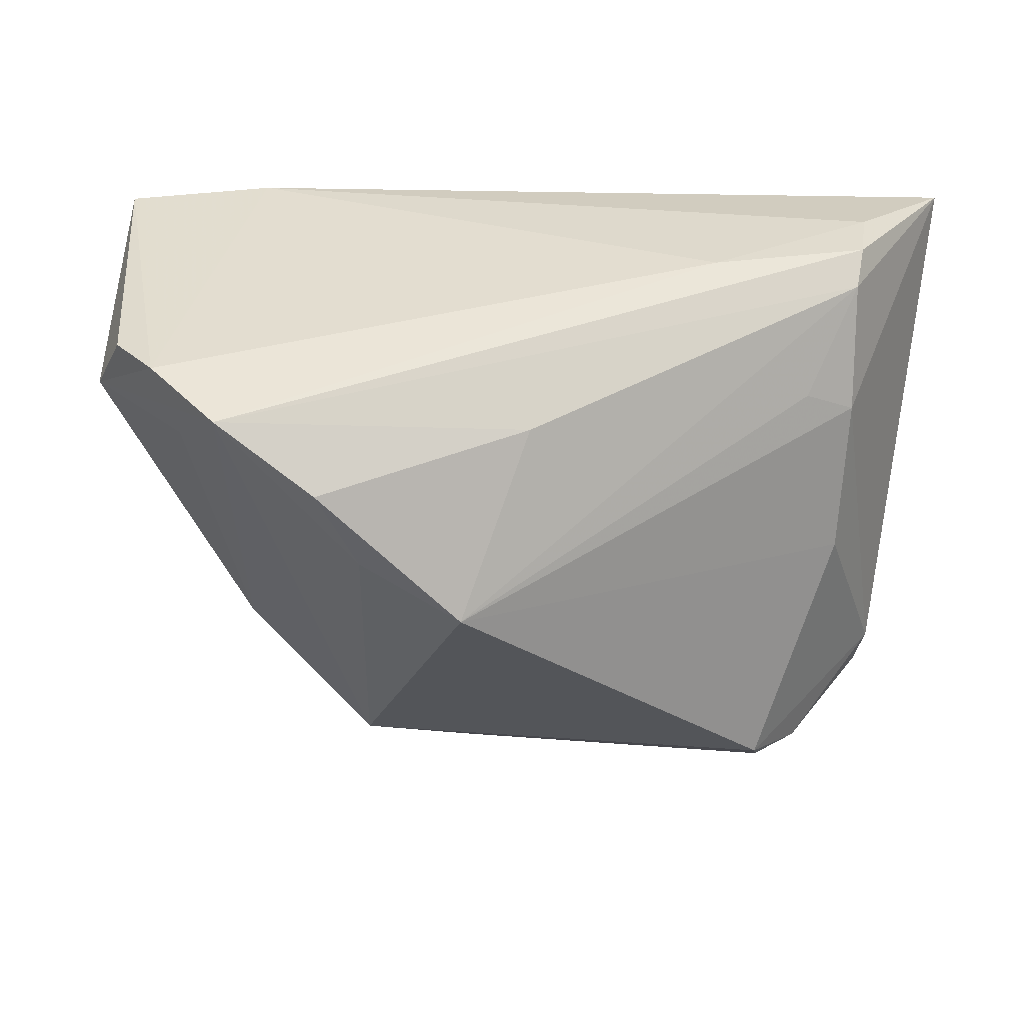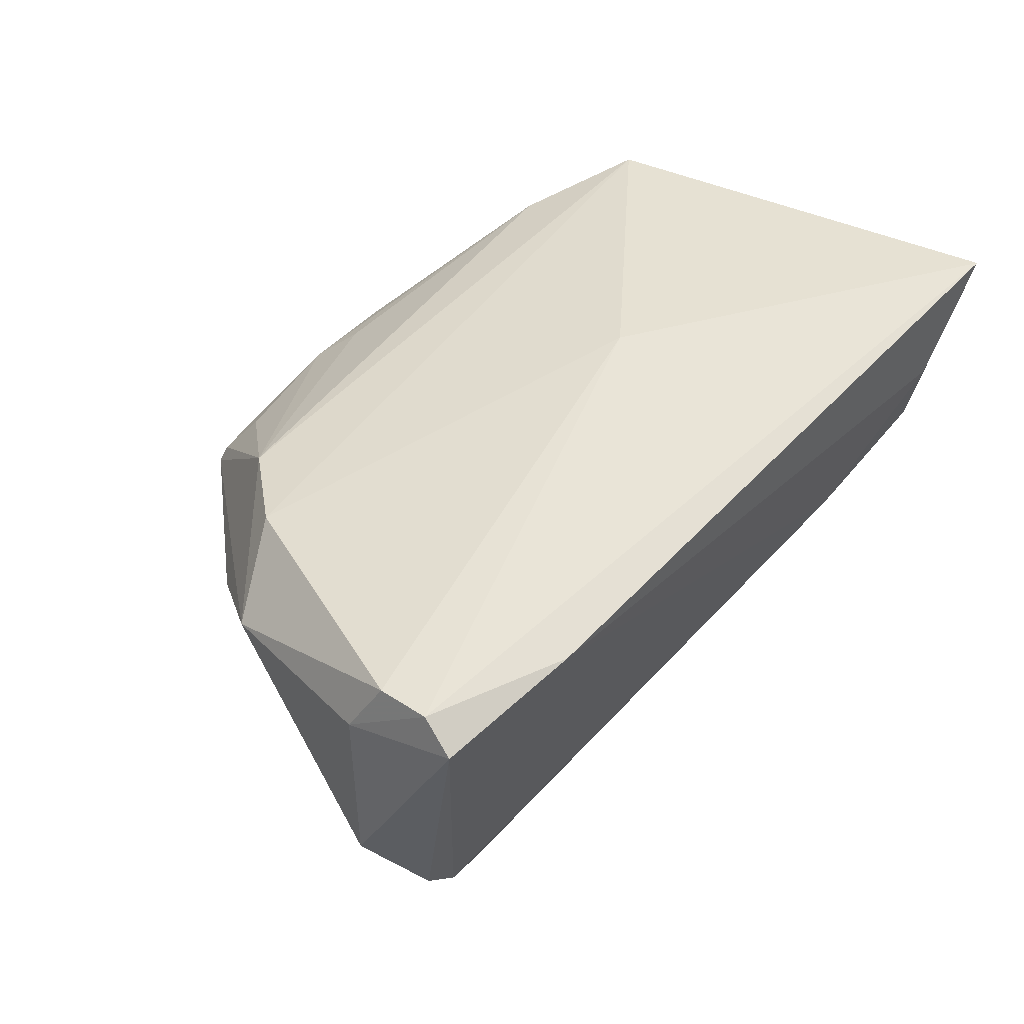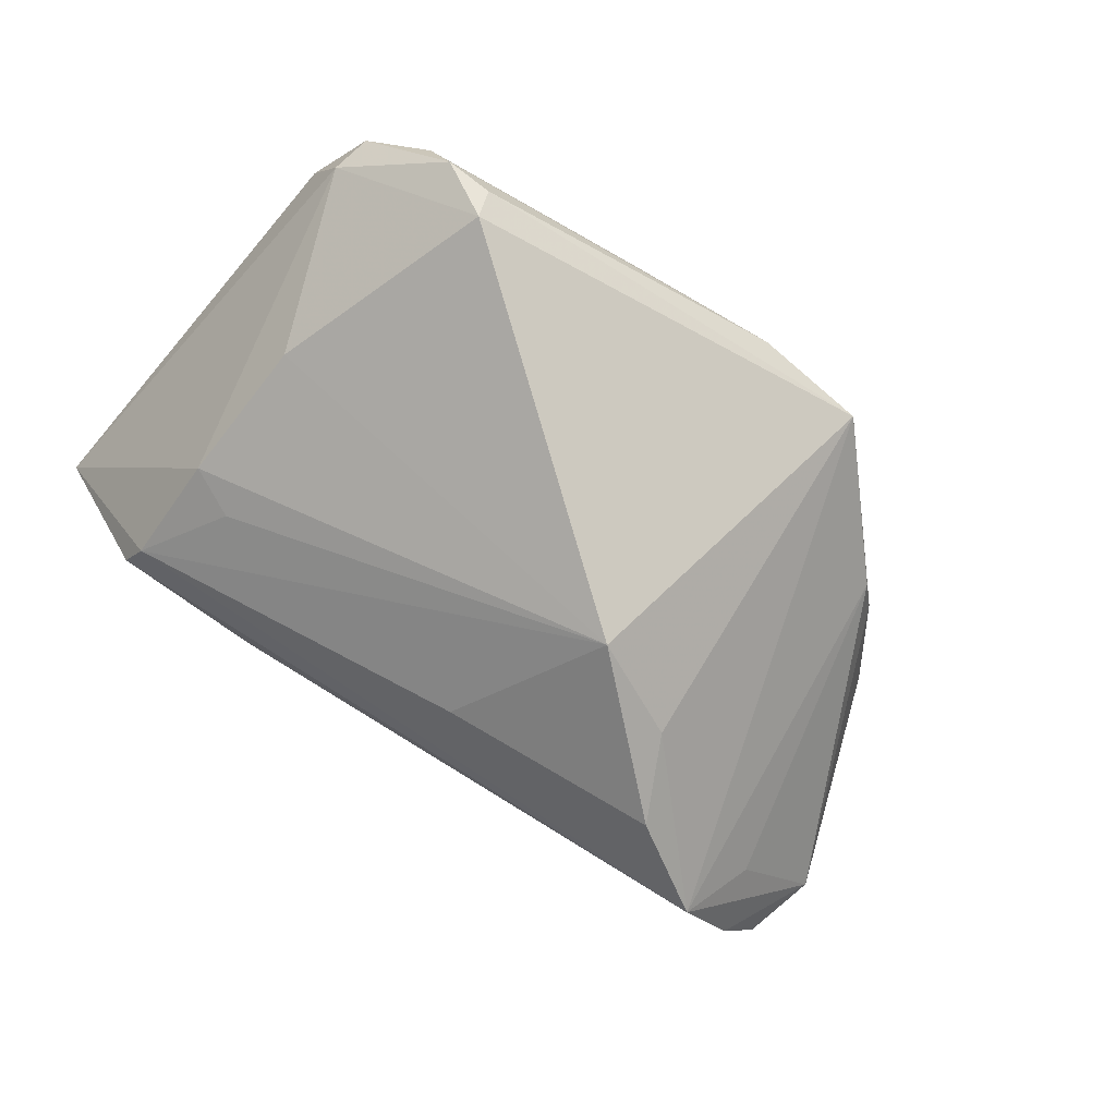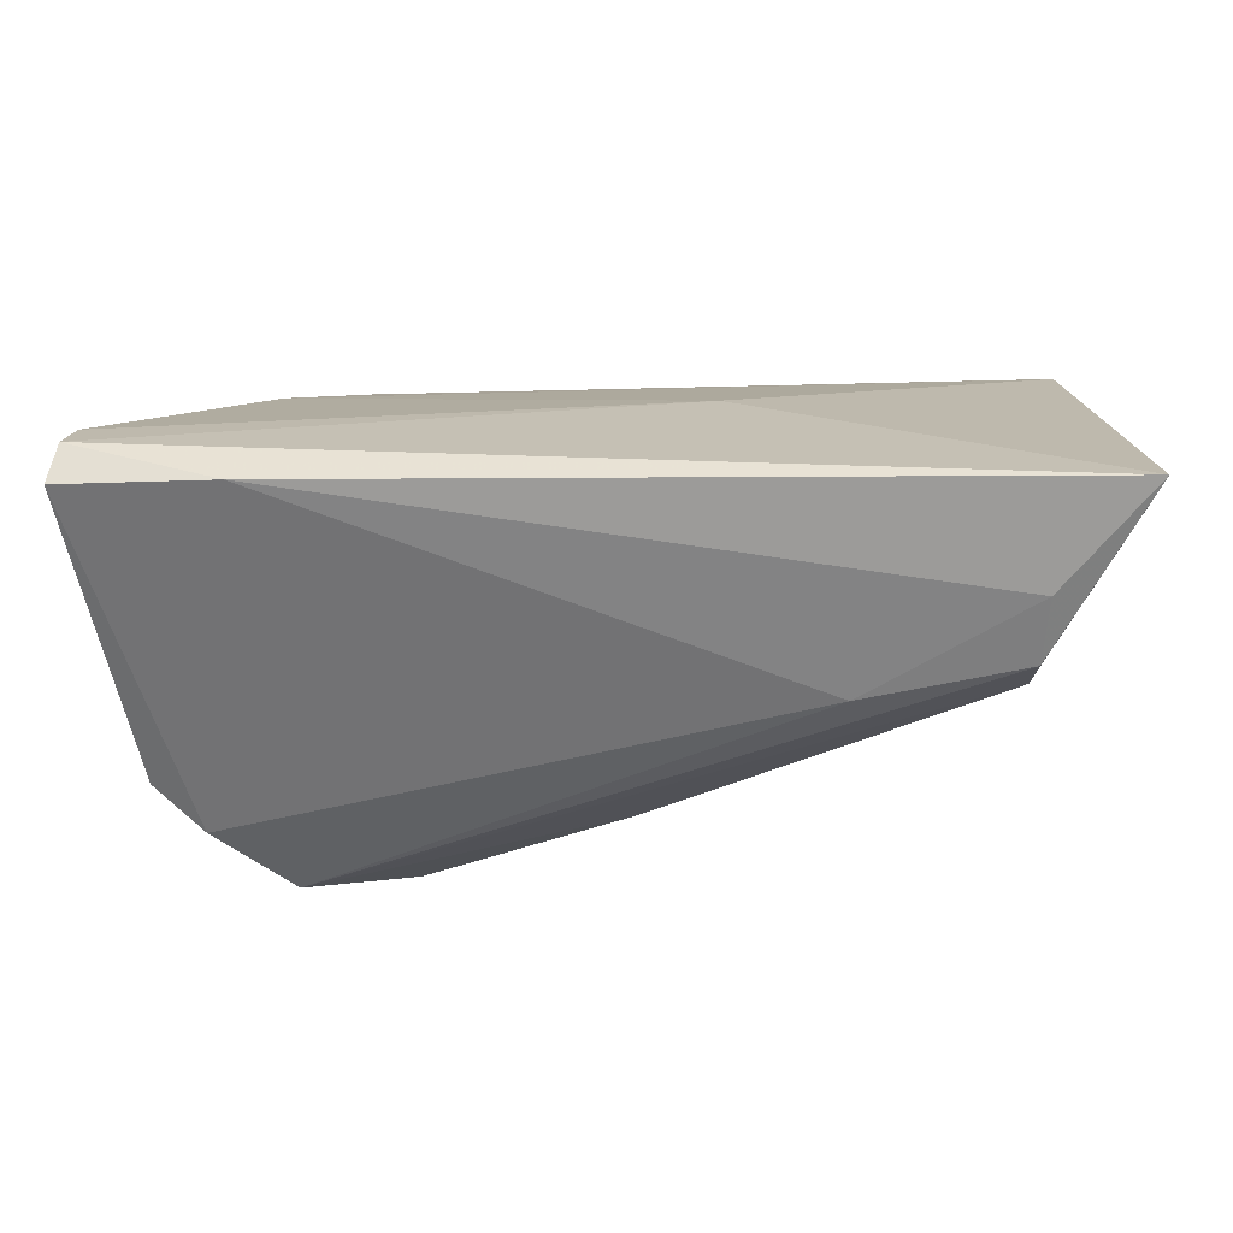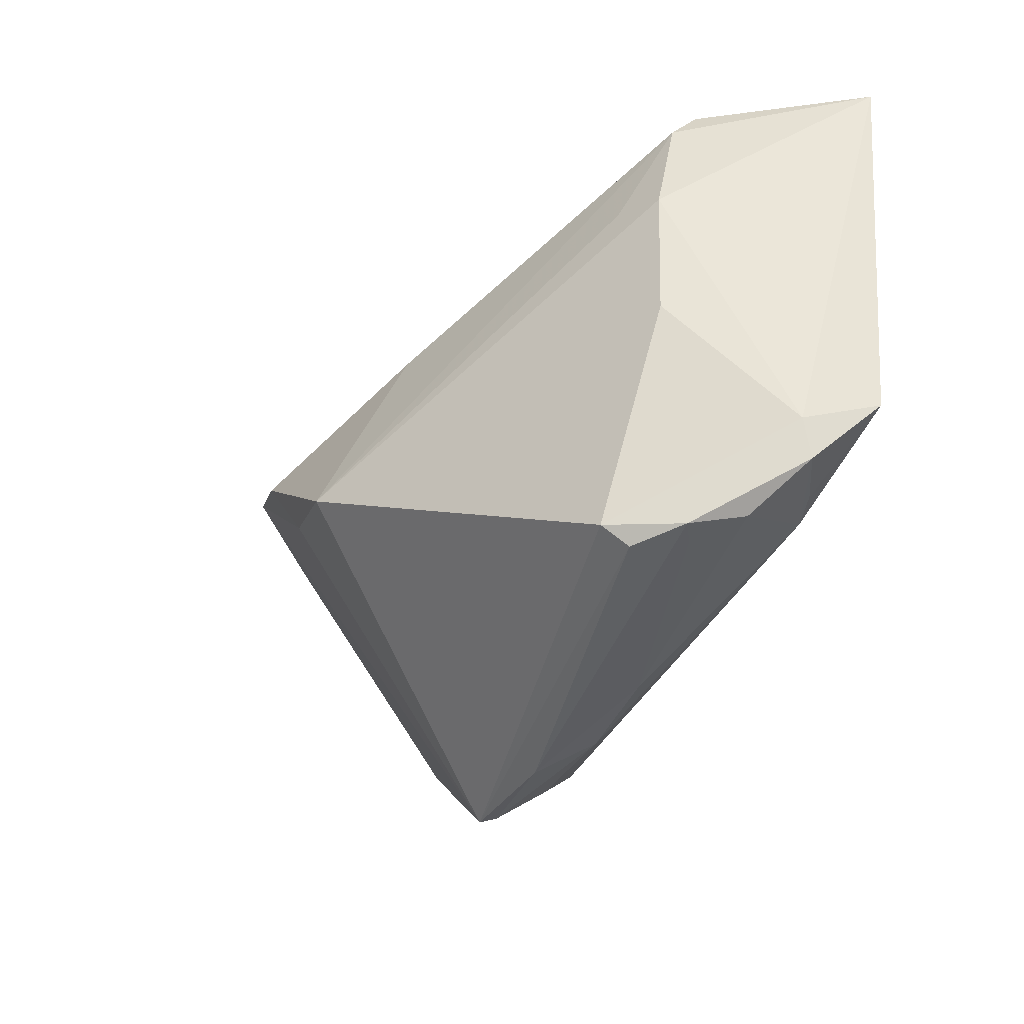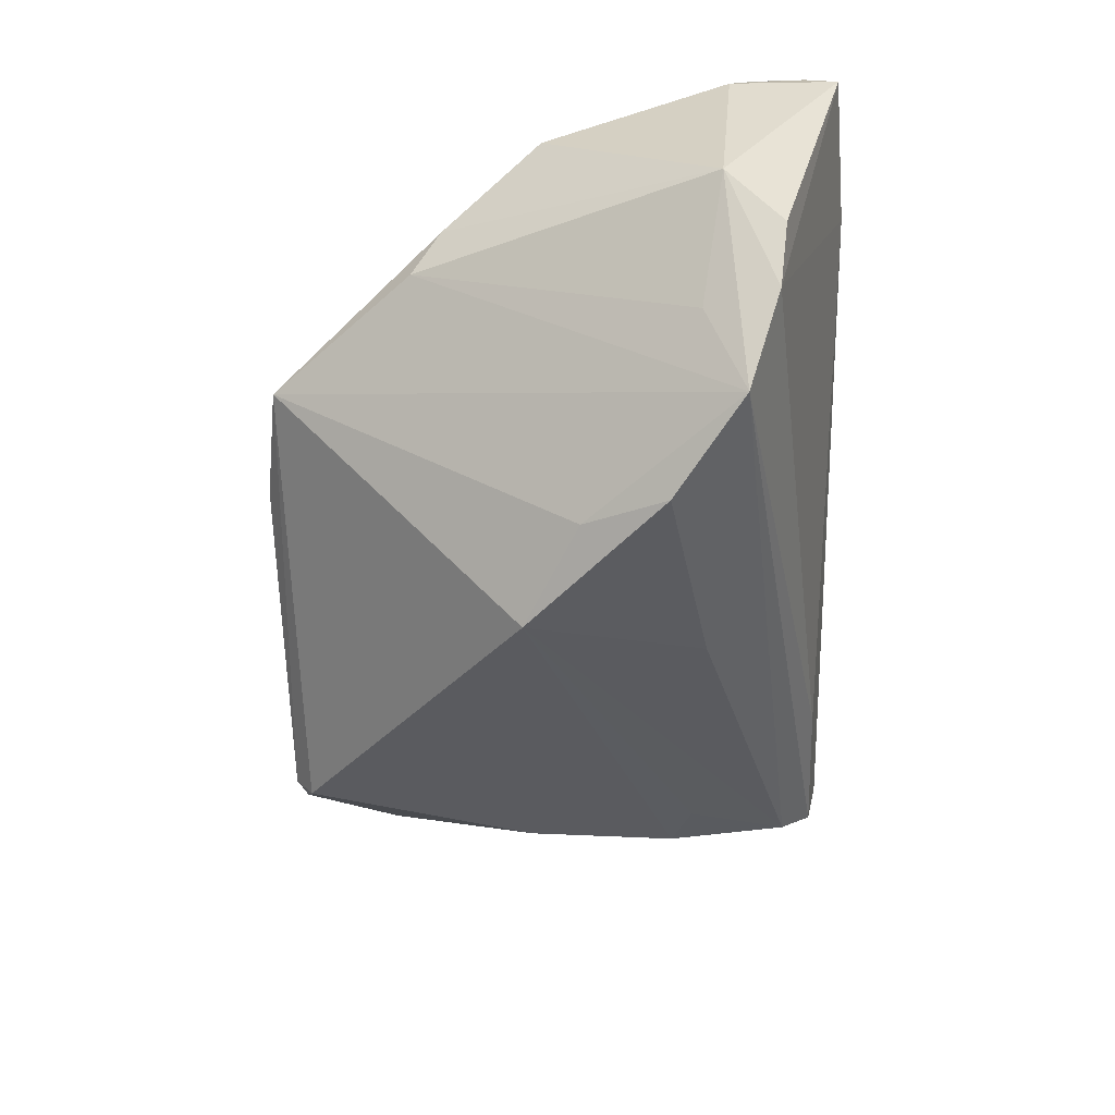
<metadata>
{"format":"obj","ext":"obj","renderer":"f3d","projection":"perspective","resolution":1024,"background":"white","views":[{"elev":22.7,"azim":-175.2,"up":"+Y"},{"elev":42.9,"azim":128.7,"up":"+Z"},{"elev":-64.7,"azim":-34.3,"up":"+Z"},{"elev":18.2,"azim":-176.1,"up":"+Z"},{"elev":-43.6,"azim":-113.0,"up":"+Y"},{"elev":-62.7,"azim":90.0,"up":"+Z"}]}
</metadata>
<code>
v 0.03666 0.03271 0.01889
v 0.055 0.02706 0.02107
v -0.004255 0.0134 -0.02468
v -0.01182 -0.04033 0.004864
v -0.03481 -0.03862 -0.01084
v 0.005955 -0.04304 -0.001353
v -0.03748 -0.04001 -0.0009713
v 0.01796 -0.03625 0.005262
v -0.04557 0.02666 -0.003165
v -0.05747 0.03271 0.02107
v 0.01956 -0.04115 -0.0009833
v -0.0462 0.03073 0.0002373
v 0.02072 -0.04153 -0.002888
v -0.04943 -0.03351 0.009148
v -0.04161 -0.03119 0.01333
v -0.01255 0.003722 0.02107
v 0.05377 0.0142 -0.01337
v 0.05487 0.02056 0.02076
v -0.03665 -0.03076 0.01472
v 0.04934 0.02133 -0.0192
v 0.05003 -0.007233 0.00947
v 0.0557 0.03105 0.01757
v -0.04679 0.03239 0.008212
v -0.05086 -0.0288 0.007612
v -0.002428 -0.03573 0.00866
v 0.02151 0.007819 -0.03557
v 0.001215 -0.03985 0.005045
v -0.04559 0.01086 -0.006021
v 0.003785 -0.009324 -0.03372
v -0.02705 0.02984 -0.00438
v -0.04041 -0.0402 -0.002658
v 0.0565 0.01669 0.0137
v -0.03951 0.01337 -0.008795
v 0.05279 0.006691 -0.001043
v 0.03082 -0.02208 0.01518
v 0.04091 -0.01974 0.001505
v 0.0341 0.01649 -0.03347
v 0.03692 -0.02349 -0.002997
v 0.03962 -0.01222 0.01683
v -0.03505 -0.04097 -0.007402
v -0.05204 -0.02365 0.018
v 0.04062 0.01154 -0.02431
v -0.04242 -0.03836 0.0041
v 0.04355 0.0204 -0.02529
v -0.04448 -0.008734 -0.006301
v 0.01672 -0.002496 -0.03223
f 29 13 5
f 24 45 5
f 5 45 29
f 12 10 23
f 30 37 12
f 12 23 30
f 46 13 29
f 46 37 13
f 29 45 28
f 24 10 28
f 28 45 24
f 41 10 24
f 29 3 26
f 26 3 37
f 26 46 29
f 37 46 26
f 22 17 20
f 13 37 38
f 9 3 29
f 12 37 9
f 37 3 9
f 9 10 12
f 9 28 10
f 35 27 8
f 40 5 13
f 25 27 35
f 10 41 16
f 44 17 37
f 44 20 17
f 37 30 44
f 22 20 44
f 37 17 42
f 42 38 37
f 17 38 42
f 21 35 13
f 29 28 33
f 33 9 29
f 28 9 33
f 13 35 11
f 35 8 11
f 11 8 27
f 14 41 24
f 6 40 13
f 13 11 6
f 6 11 27
f 1 23 10
f 1 30 23
f 22 44 1
f 1 44 30
f 39 41 35
f 39 16 41
f 35 21 39
f 34 21 17
f 36 38 17
f 17 21 36
f 13 38 36
f 36 21 13
f 27 25 19
f 35 41 19
f 19 25 35
f 4 6 27
f 27 19 4
f 21 34 32
f 32 17 22
f 32 34 17
f 41 14 15
f 15 19 41
f 14 19 15
f 40 6 31
f 5 40 31
f 24 5 31
f 31 14 24
f 18 39 21
f 21 32 18
f 16 39 18
f 6 4 7
f 7 31 6
f 2 32 22
f 2 18 32
f 22 1 2
f 2 1 10
f 10 16 2
f 16 18 2
f 31 7 43
f 14 31 43
f 43 7 4
f 43 19 14
f 43 4 19

</code>
